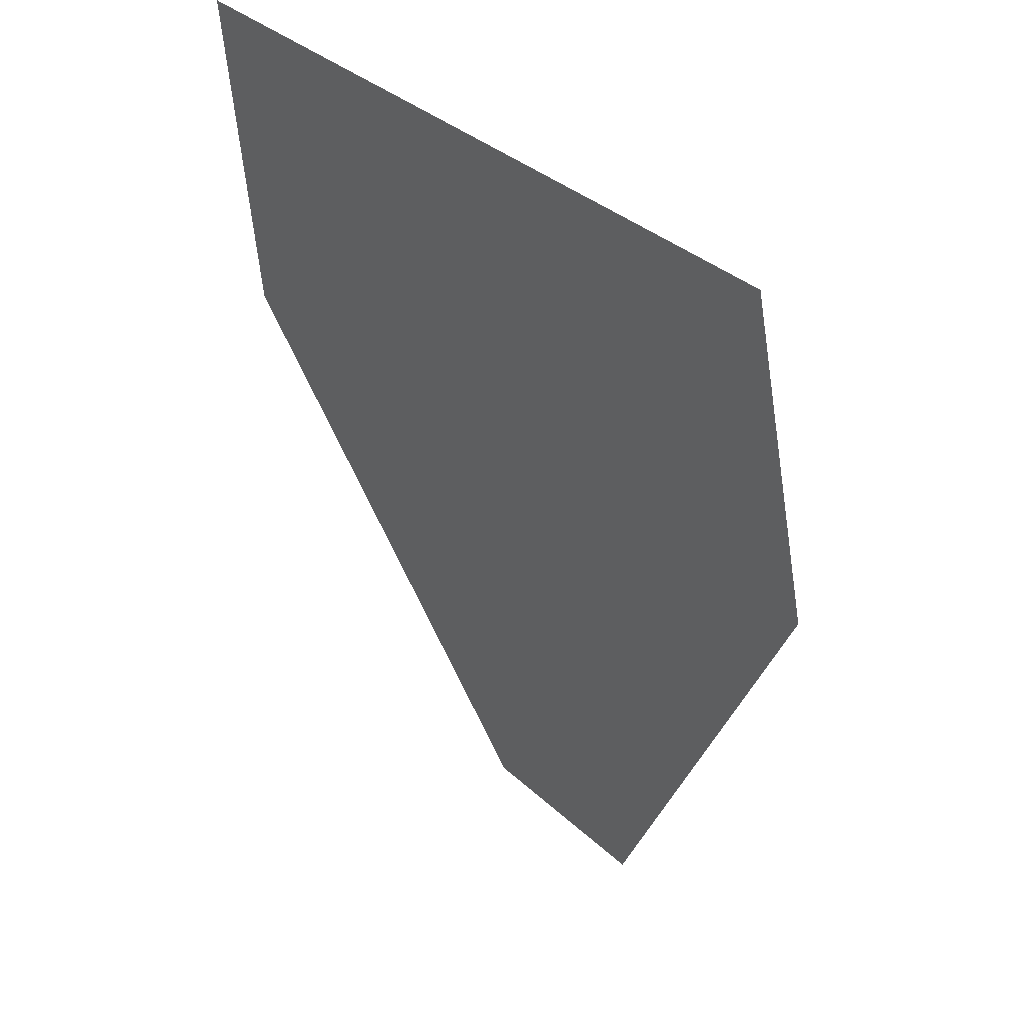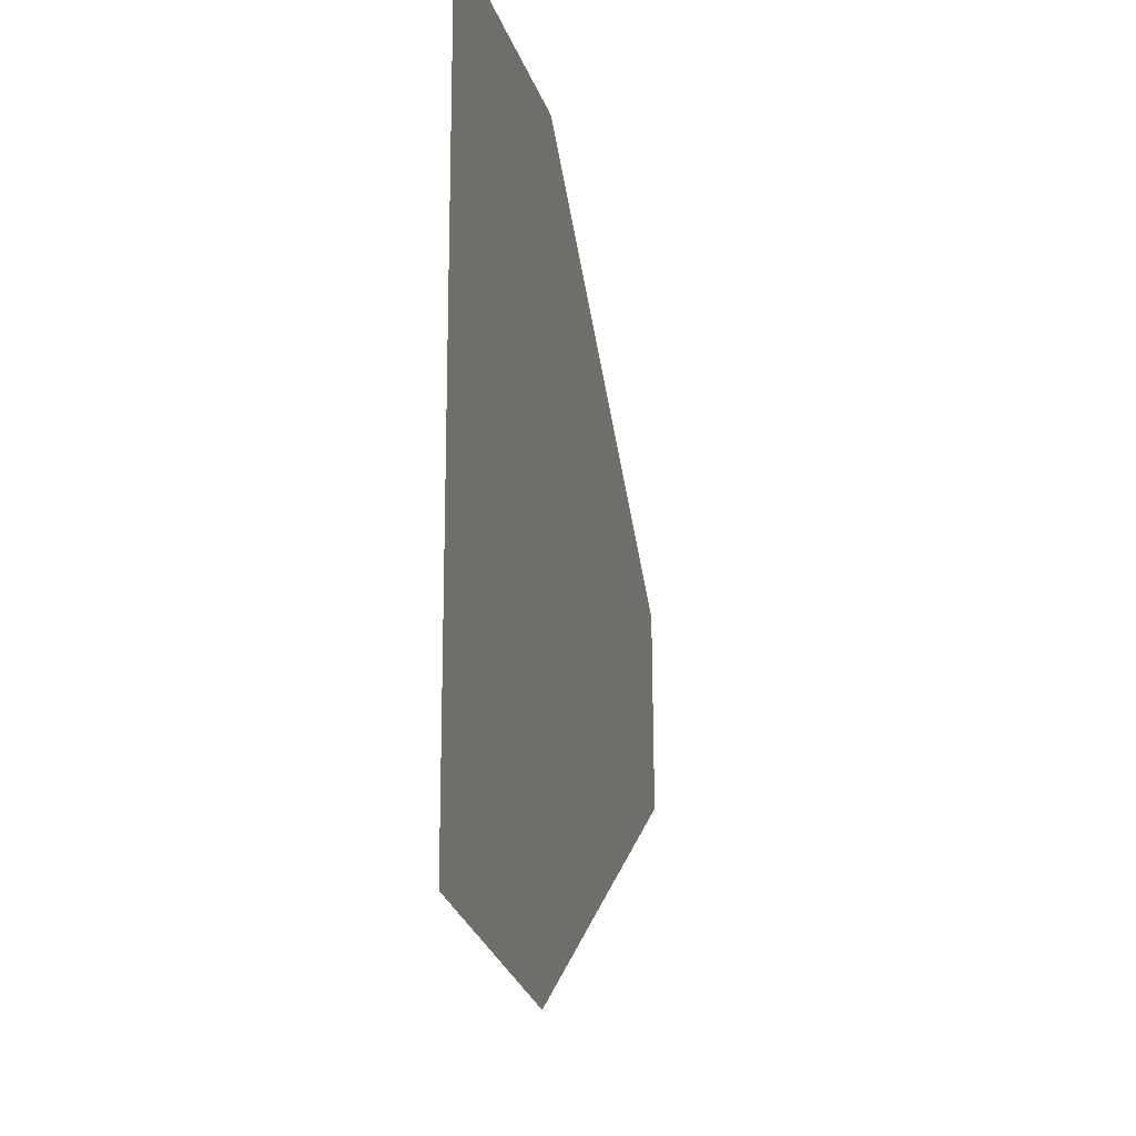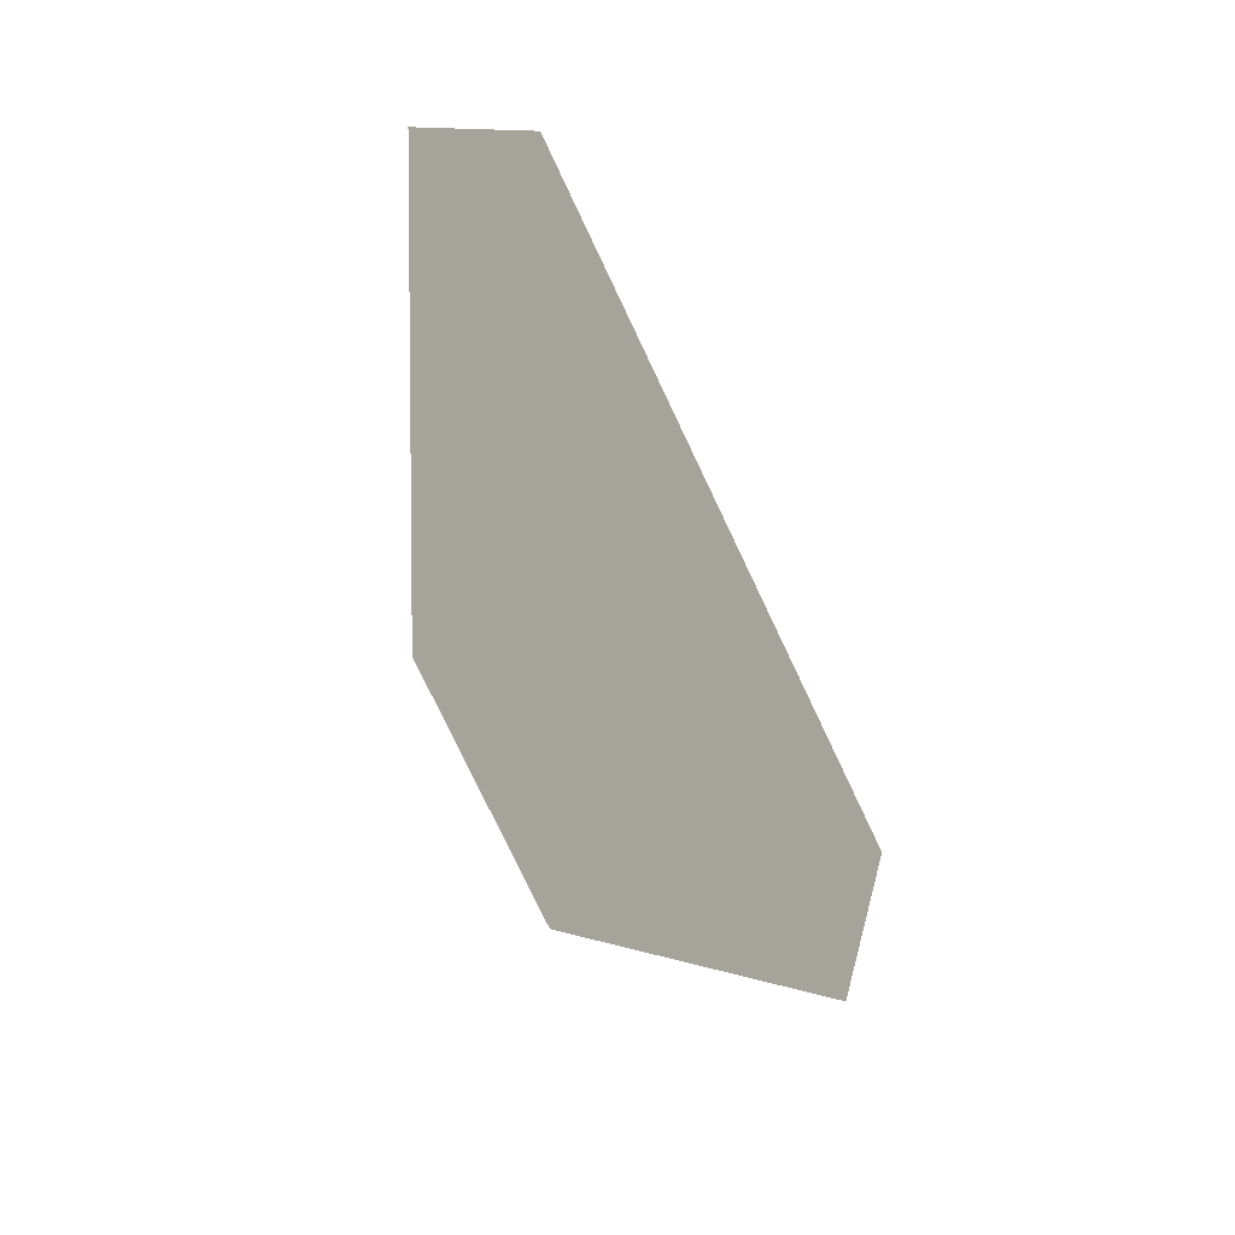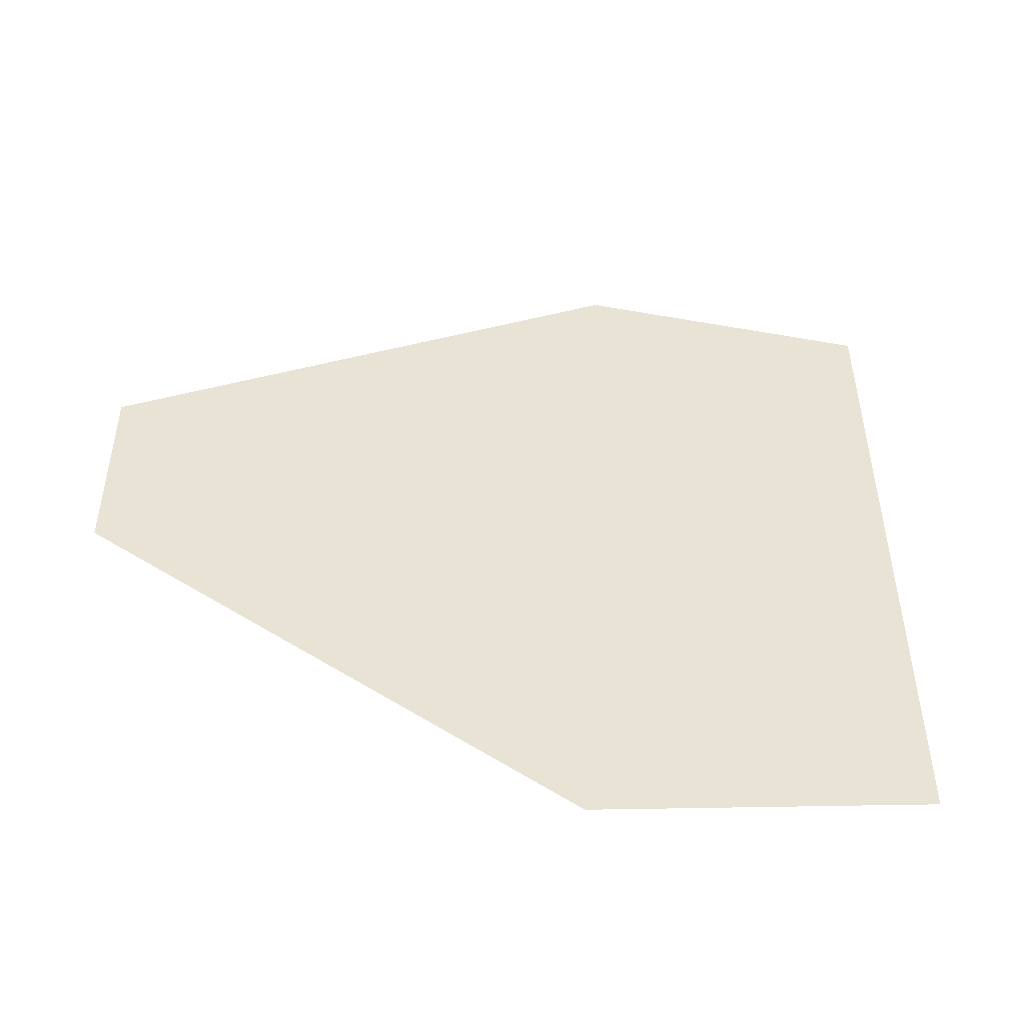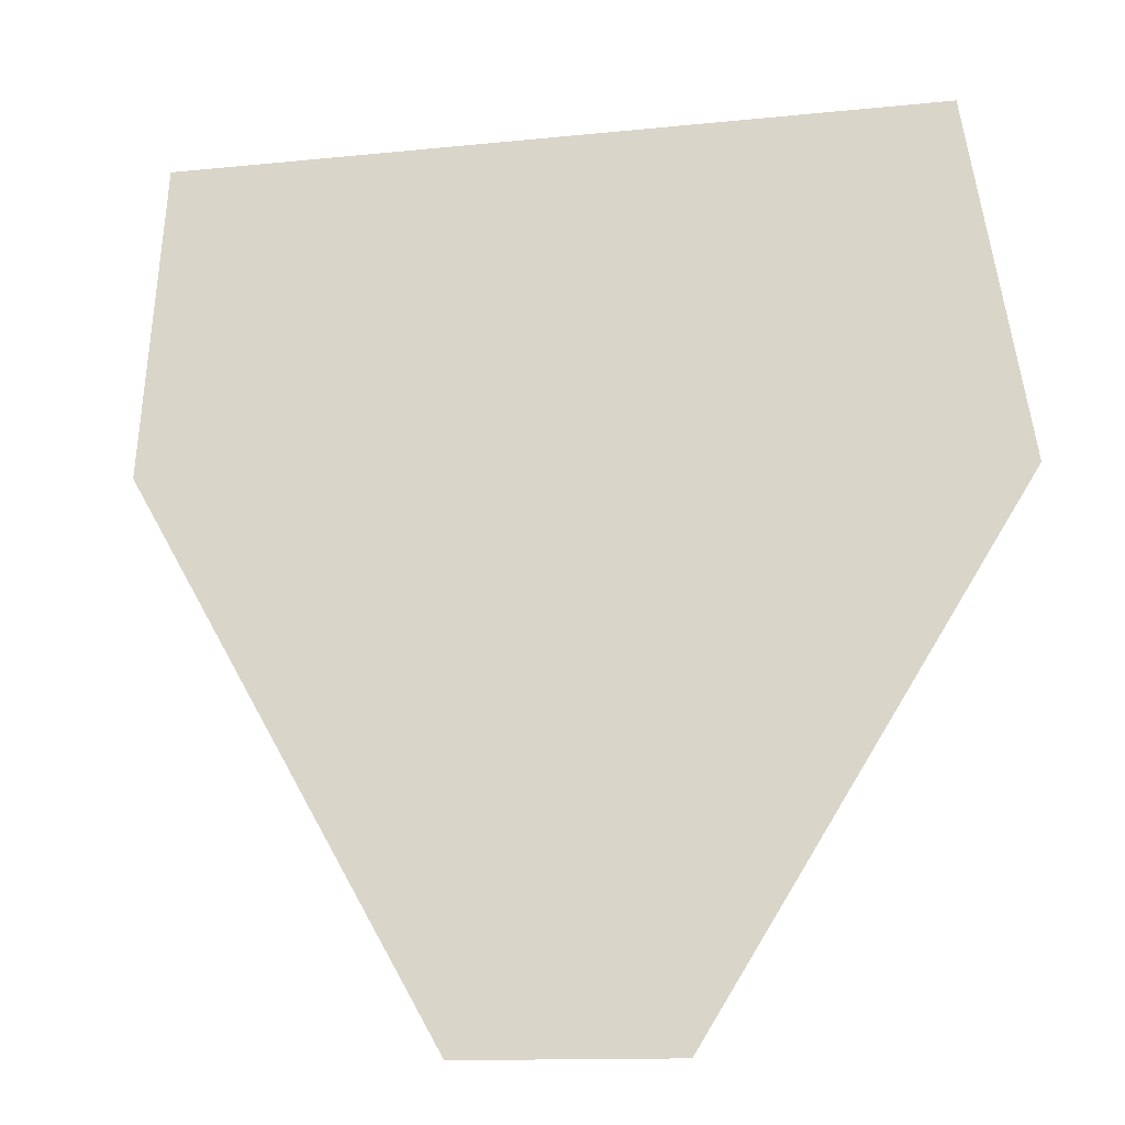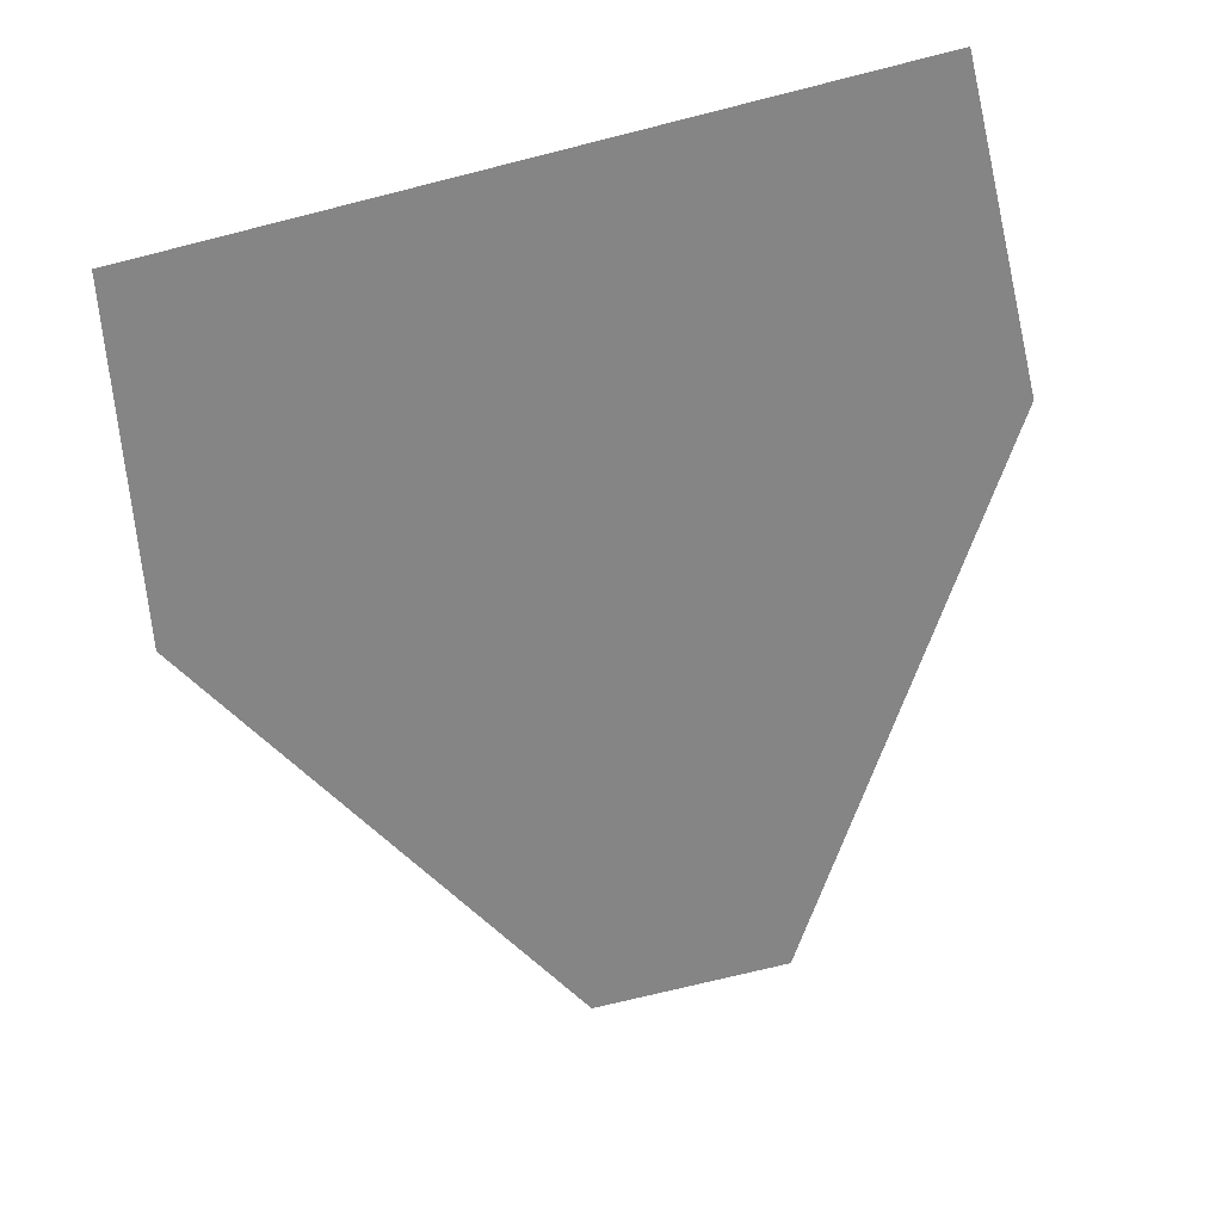
<metadata>
{"format":"obj","ext":"obj","renderer":"f3d","projection":"perspective","resolution":1024,"background":"white","views":[{"elev":31.9,"azim":-127.2,"up":"+Y"},{"elev":66.8,"azim":-90.2,"up":"+Y"},{"elev":-76.3,"azim":115.3,"up":"+Y"},{"elev":41.6,"azim":89.8,"up":"+Z"},{"elev":-12.4,"azim":13.9,"up":"+Y"},{"elev":-72.4,"azim":-165.9,"up":"+Z"}]}
</metadata>
<code>
g p032v001_l
v 0.7218 0.4704 -0.1838
v -0.8003 1.133 -0.317
v 0.5977 1.133 -0.317
v -0.8003 0.539 -0.1976
v -0.1824 -0.4439 0
v 0.1956 -0.4439 0
g p032v001_l_0
f 3 2 1
f 2 4 1
f 1 4 5
f 6 1 5

</code>
